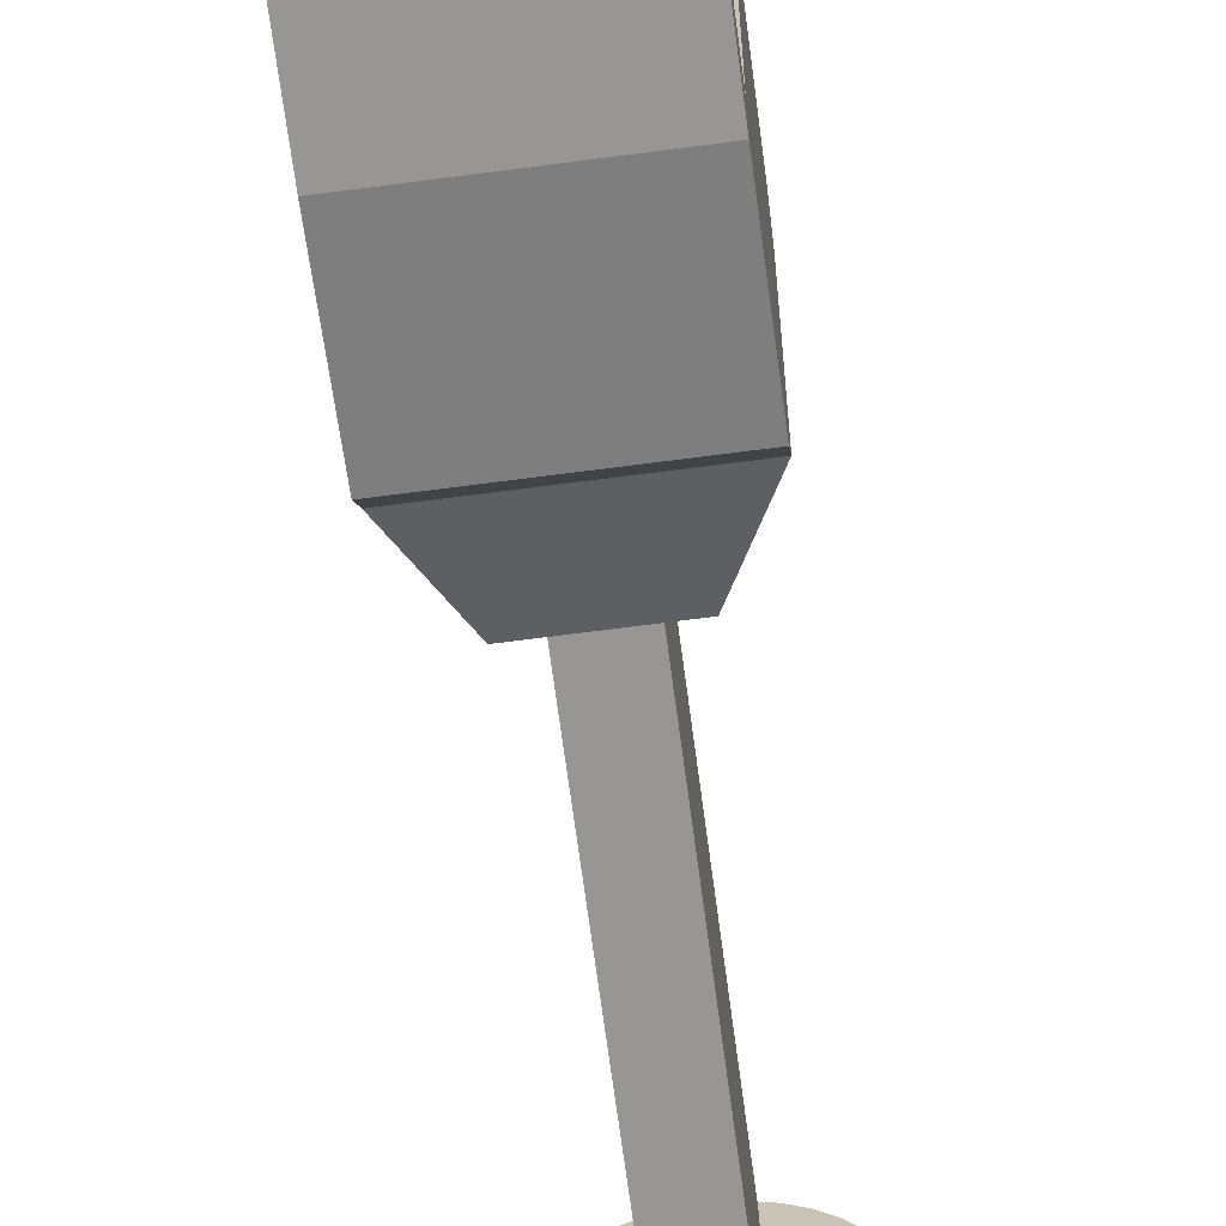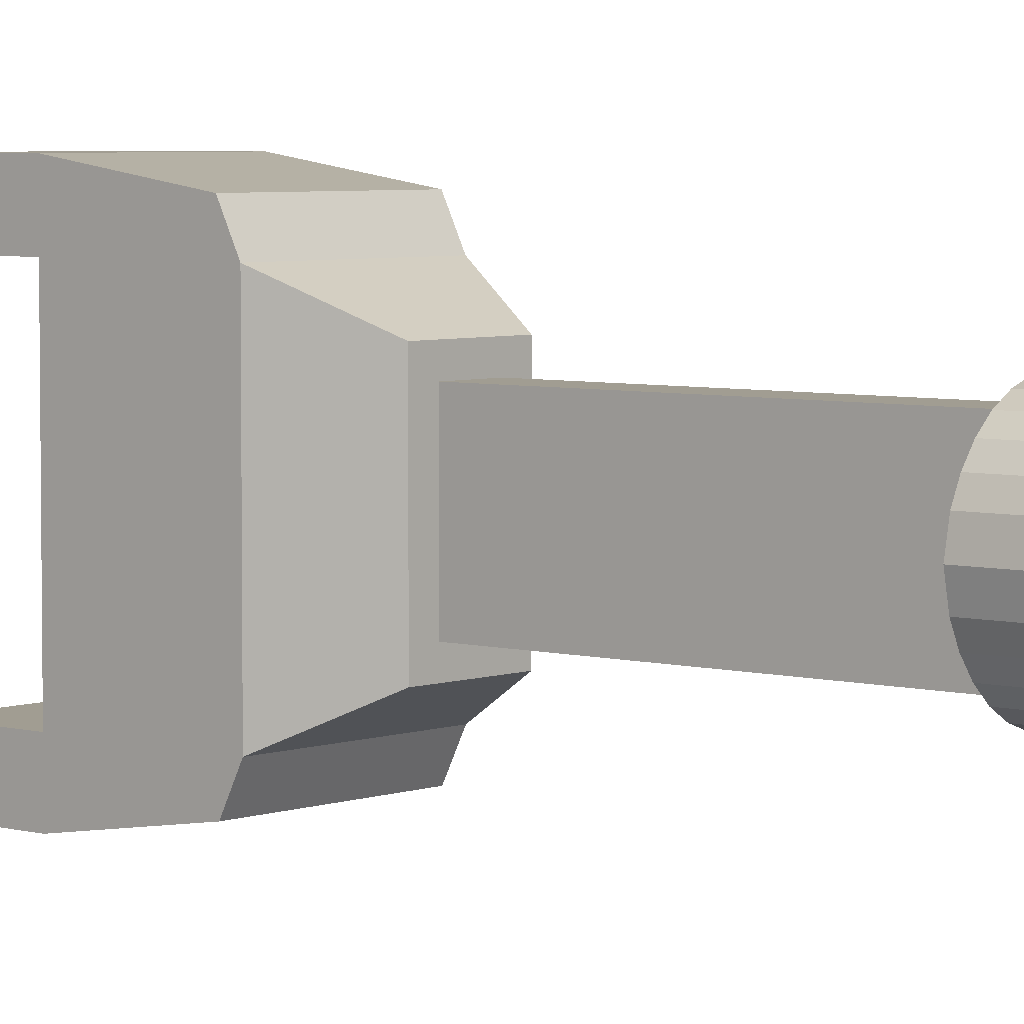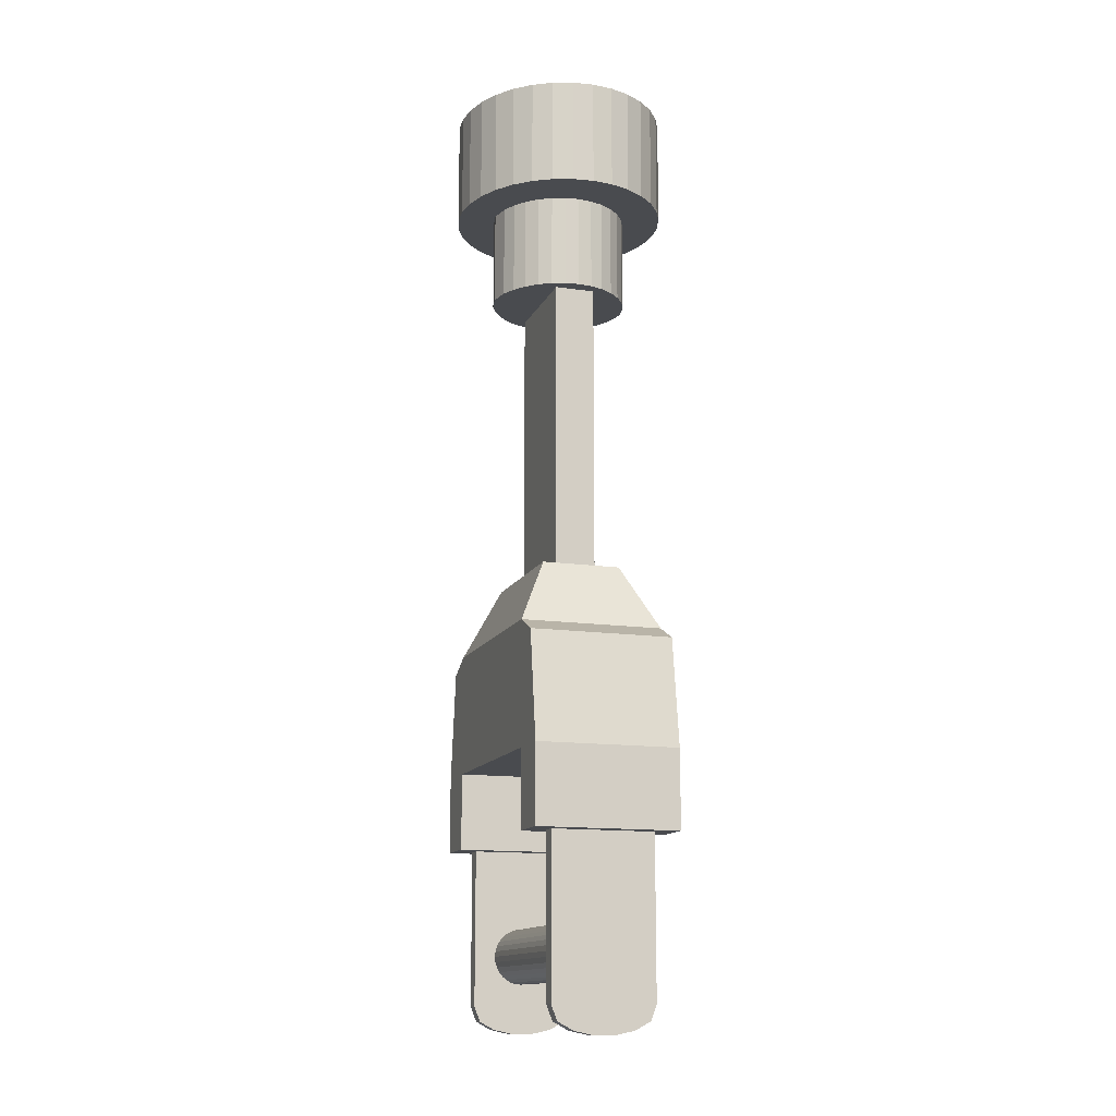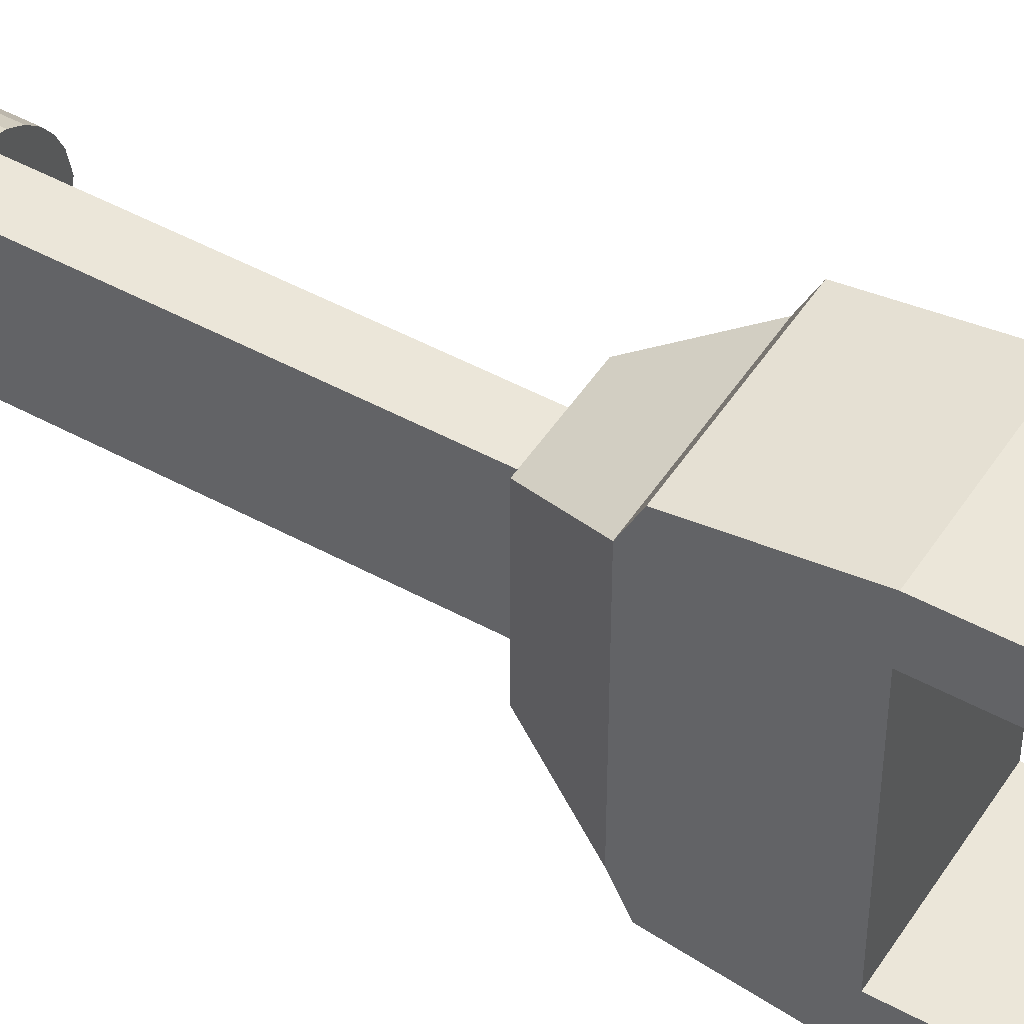
<metadata>
{"format":"obj","ext":"obj","renderer":"f3d","projection":"perspective","resolution":1024,"background":"white","views":[{"elev":-67.9,"azim":7.5,"up":"+Z"},{"elev":4.8,"azim":131.1,"up":"+Z"},{"elev":-13.7,"azim":161.9,"up":"+Y"},{"elev":48.5,"azim":-58.6,"up":"+Z"}]}
</metadata>
<code>
o Cylinder_Cylinder.001
v 0.000127 0.0529 -0.2335
v 0.01027 0.0519 -0.2335
v 0.02002 0.04894 -0.2335
v 0.029 0.04414 -0.2335
v 0.03688 0.03768 -0.2335
v 0.04334 0.0298 -0.2335
v 0.04814 0.02082 -0.2335
v 0.0511 0.01107 -0.2335
v 0.0521 0.000926 -0.2335
v 0.0511 -0.009213 -0.2335
v 0.04814 -0.01896 -0.2335
v 0.04334 -0.02795 -0.2335
v 0.03688 -0.03582 -0.2335
v 0.029 -0.04229 -0.2335
v 0.02002 -0.04709 -0.2335
v 0.01027 -0.05005 -0.2335
v 0.000127 -0.05105 -0.2335
v -0.01001 -0.05005 -0.2335
v -0.01976 -0.04709 -0.2335
v -0.02875 -0.04229 -0.2335
v -0.03662 -0.03582 -0.2335
v -0.04309 -0.02795 -0.2335
v -0.04789 -0.01896 -0.2335
v -0.05085 -0.009213 -0.2335
v -0.05185 0.000926 -0.2335
v -0.05085 0.01107 -0.2335
v -0.04789 0.02082 -0.2335
v -0.04309 0.0298 -0.2335
v -0.03662 0.03768 -0.2335
v -0.02875 0.04414 -0.2335
v -0.01976 0.04894 -0.2335
v -0.01001 0.0519 -0.2335
v -0.09756 -0.09205 -0.2248
v -0.09756 0.2005 -0.2248
v -0.09756 -0.09205 -0.2514
v -0.09756 0.2005 -0.2514
v 0.0919 -0.09205 -0.2248
v 0.0919 0.2005 -0.2248
v 0.0919 -0.09205 -0.2514
v 0.0919 0.2005 -0.2514
v -0.08636 -0.1202 -0.2514
v -0.08636 -0.1202 -0.2248
v 0.0807 -0.1202 -0.2514
v 0.0807 -0.1202 -0.2248
v -0.05812 -0.1354 -0.2514
v -0.05812 -0.1354 -0.2248
v 0.05245 -0.1354 -0.2514
v 0.05245 -0.1354 -0.2248
v -0.02544 -0.1423 -0.2514
v -0.02544 -0.1423 -0.2248
v 0.01978 -0.1423 -0.2514
v 0.01978 -0.1423 -0.2248
v -0.1352 0.2005 -0.1959
v -0.1352 0.2005 -0.2802
v 0.1295 0.2005 -0.2802
v 0.1295 0.2005 -0.1959
v -0.1352 0.3451 -0.1959
v -0.1352 0.3451 -0.2802
v 0.1295 0.3451 -0.2802
v 0.1295 0.3451 -0.1959
v -0.1352 0.5743 -0.1959
v -0.1352 0.5477 -0.2499
v 0.1295 0.5477 -0.2499
v 0.1295 0.5743 -0.1959
v 0.07032 0.6975 -0.1363
v -0.07599 0.6975 -0.1363
v 0.03473 0.6975 -0.1034
v -0.0404 0.6975 -0.1034
v 0.03473 1.279 -0.1034
v -0.0404 1.279 -0.1034
v -0.002196 1.425 -0.2177
v -0.002196 1.625 -0.2177
v 0.03648 1.425 -0.2135
v 0.03648 1.625 -0.2135
v 0.07366 1.425 -0.2011
v 0.07366 1.625 -0.2011
v 0.1079 1.425 -0.1809
v 0.1079 1.625 -0.1809
v 0.138 1.425 -0.1538
v 0.138 1.625 -0.1538
v 0.1626 1.425 -0.1208
v 0.1626 1.625 -0.1208
v 0.1809 1.425 -0.08308
v 0.1809 1.625 -0.08308
v 0.1922 1.425 -0.04218
v 0.1922 1.625 -0.04218
v -0.1966 1.425 -0.04218
v -0.1966 1.625 -0.04218
v -0.1853 1.425 -0.08308
v -0.1853 1.625 -0.08308
v -0.167 1.425 -0.1208
v -0.167 1.625 -0.1208
v -0.1424 1.425 -0.1538
v -0.1424 1.625 -0.1538
v -0.1123 1.425 -0.1809
v -0.1123 1.625 -0.1809
v -0.07805 1.425 -0.2011
v -0.07805 1.625 -0.2011
v -0.04087 1.425 -0.2135
v -0.04087 1.625 -0.2135
v -0.002196 1.425 -0.1307
v 0.02368 1.425 -0.1279
v 0.04857 1.425 -0.1193
v 0.0715 1.425 -0.1054
v 0.0916 1.425 -0.08678
v 0.1081 1.425 -0.06403
v 0.1204 1.425 -0.03809
v -0.1247 1.425 -0.03809
v -0.1125 1.425 -0.06403
v -0.09599 1.425 -0.08678
v -0.07589 1.425 -0.1054
v -0.05296 1.425 -0.1193
v -0.02807 1.425 -0.1279
v -0.002196 1.25 -0.1307
v 0.02368 1.25 -0.1279
v 0.04857 1.25 -0.1193
v 0.0715 1.25 -0.1054
v 0.0916 1.25 -0.08678
v 0.1081 1.25 -0.06403
v 0.1204 1.25 -0.03809
v -0.1247 1.25 -0.03809
v -0.1125 1.25 -0.06403
v -0.09599 1.25 -0.08678
v -0.07589 1.25 -0.1054
v -0.05296 1.25 -0.1193
v -0.02807 1.25 -0.1279
v 0.000127 0.0529 0.2311
v 0.000127 0.0529 -0.001172
v 0.01027 0.0519 0.2311
v 0.01027 0.0519 -0.001172
v 0.02002 0.04894 0.2311
v 0.02002 0.04894 -0.001172
v 0.029 0.04414 0.2311
v 0.029 0.04414 -0.001172
v 0.03688 0.03768 0.2311
v 0.03688 0.03768 -0.001172
v 0.04334 0.0298 0.2311
v 0.04334 0.0298 -0.001172
v 0.04814 0.02082 0.2311
v 0.04814 0.02082 -0.001172
v 0.0511 0.01107 0.2311
v 0.0511 0.01107 -0.001172
v 0.0521 0.000926 0.2311
v 0.0521 0.000926 -0.001172
v 0.0511 -0.009213 0.2311
v 0.0511 -0.009213 -0.001172
v 0.04814 -0.01896 0.2311
v 0.04814 -0.01896 -0.001172
v 0.04334 -0.02795 0.2311
v 0.04334 -0.02795 -0.001172
v 0.03688 -0.03582 0.2311
v 0.03688 -0.03582 -0.001172
v 0.029 -0.04229 0.2311
v 0.029 -0.04229 -0.001172
v 0.02002 -0.04709 0.2311
v 0.02002 -0.04709 -0.001172
v 0.01027 -0.05005 0.2311
v 0.01027 -0.05005 -0.001172
v 0.000127 -0.05105 0.2311
v 0.000127 -0.05105 -0.001172
v -0.01001 -0.05005 0.2311
v -0.01001 -0.05005 -0.001172
v -0.01976 -0.04709 0.2311
v -0.01976 -0.04709 -0.001172
v -0.02875 -0.04229 0.2311
v -0.02875 -0.04229 -0.001172
v -0.03662 -0.03582 0.2311
v -0.03662 -0.03582 -0.001172
v -0.04309 -0.02795 0.2311
v -0.04309 -0.02795 -0.001172
v -0.04789 -0.01896 0.2311
v -0.04789 -0.01896 -0.001172
v -0.05085 -0.009213 0.2311
v -0.05085 -0.009213 -0.001172
v -0.05185 0.000926 0.2311
v -0.05185 0.000926 -0.001172
v -0.05085 0.01107 0.2311
v -0.05085 0.01107 -0.001172
v -0.04789 0.02082 0.2311
v -0.04789 0.02082 -0.001172
v -0.04309 0.0298 0.2311
v -0.04309 0.0298 -0.001172
v -0.03662 0.03768 0.2311
v -0.03662 0.03768 -0.001172
v -0.02875 0.04414 0.2311
v -0.02875 0.04414 -0.001172
v -0.01976 0.04894 0.2311
v -0.01976 0.04894 -0.001172
v -0.01001 0.0519 0.2311
v -0.01001 0.0519 -0.001172
v -0.09756 -0.09205 0.2224
v -0.09756 0.2005 0.2224
v -0.09756 -0.09205 0.249
v -0.09756 0.2005 0.249
v 0.0919 -0.09205 0.2224
v 0.0919 0.2005 0.2224
v 0.0919 -0.09205 0.249
v 0.0919 0.2005 0.249
v -0.08636 -0.1202 0.249
v -0.08636 -0.1202 0.2224
v 0.0807 -0.1202 0.249
v 0.0807 -0.1202 0.2224
v -0.05812 -0.1354 0.249
v -0.05812 -0.1354 0.2224
v 0.05245 -0.1354 0.249
v 0.05245 -0.1354 0.2224
v -0.02544 -0.1423 0.249
v -0.02544 -0.1423 0.2224
v 0.01978 -0.1423 0.249
v 0.01978 -0.1423 0.2224
v -0.1352 0.2005 0.1935
v -0.1352 0.2005 0.2779
v 0.1295 0.2005 0.2779
v 0.1295 0.2005 0.1935
v -0.1352 0.3451 0.1935
v -0.1352 0.3451 0.2779
v 0.1295 0.3451 0.2779
v 0.1295 0.3451 0.1935
v -0.1352 0.5743 0.1935
v -0.1352 0.5477 0.2476
v 0.1295 0.5477 0.2476
v 0.1295 0.5743 0.1935
v 0.1295 0.3451 -0.001172
v -0.1352 0.3451 -0.001172
v 0.1295 0.5743 -0.001172
v -0.1352 0.5743 -0.001172
v 0.07032 0.6975 0.1339
v -0.07599 0.6975 0.1339
v 0.07032 0.6975 -0.001172
v -0.07599 0.6975 -0.001172
v 0.03473 0.6975 0.1011
v -0.0404 0.6975 0.1011
v 0.03473 0.6975 -0.001172
v -0.0404 0.6975 -0.001172
v 0.03473 1.279 0.1011
v -0.0404 1.279 0.1011
v 0.03473 1.279 -0.001172
v -0.0404 1.279 -0.001172
v -0.002196 1.425 0.2153
v -0.002196 1.625 0.2153
v 0.03648 1.425 0.2111
v 0.03648 1.625 0.2111
v 0.07366 1.425 0.1987
v 0.07366 1.625 0.1987
v 0.1079 1.425 0.1786
v 0.1079 1.625 0.1786
v 0.138 1.425 0.1515
v 0.138 1.625 0.1515
v 0.1626 1.425 0.1184
v 0.1626 1.625 0.1184
v 0.1809 1.425 0.08074
v 0.1809 1.625 0.08074
v 0.1922 1.425 0.03984
v 0.1922 1.625 0.03984
v 0.196 1.425 -0.001172
v 0.196 1.625 -0.001172
v -0.2004 1.425 -0.001172
v -0.2004 1.625 -0.001172
v -0.1966 1.425 0.03984
v -0.1966 1.625 0.03984
v -0.1853 1.425 0.08074
v -0.1853 1.625 0.08074
v -0.167 1.425 0.1184
v -0.167 1.625 0.1184
v -0.1424 1.425 0.1515
v -0.1424 1.625 0.1515
v -0.1123 1.425 0.1786
v -0.1123 1.625 0.1786
v -0.07805 1.425 0.1987
v -0.07805 1.625 0.1987
v -0.04087 1.425 0.2111
v -0.04087 1.625 0.2111
v -0.002196 1.425 0.1284
v 0.02368 1.425 0.1255
v 0.04857 1.425 0.117
v 0.0715 1.425 0.1031
v 0.0916 1.425 0.08443
v 0.1081 1.425 0.06169
v 0.1204 1.425 0.03574
v 0.1279 1.425 -0.001172
v 0.1305 1.425 -0.001172
v -0.1348 1.425 -0.001172
v -0.1323 1.425 -0.001172
v -0.1247 1.425 0.03574
v -0.1125 1.425 0.06169
v -0.09599 1.425 0.08443
v -0.07589 1.425 0.1031
v -0.05296 1.425 0.117
v -0.02807 1.425 0.1255
v -0.002196 1.625 -0.001172
v -0.002196 1.25 0.1284
v 0.02368 1.25 0.1255
v 0.04857 1.25 0.117
v 0.0715 1.25 0.1031
v 0.0916 1.25 0.08443
v 0.1081 1.25 0.06169
v 0.1204 1.25 0.03574
v 0.1279 1.25 -0.001172
v -0.1323 1.25 -0.001172
v -0.1247 1.25 0.03574
v -0.1125 1.25 0.06169
v -0.09599 1.25 0.08443
v -0.07589 1.25 0.1031
v -0.05296 1.25 0.117
v -0.02807 1.25 0.1255
v -0.002196 1.25 -0.001172
f 1 128 130 2
f 2 130 132 3
f 3 132 134 4
f 4 134 136 5
f 5 136 138 6
f 6 138 140 7
f 7 140 142 8
f 8 142 144 9
f 9 144 146 10
f 10 146 148 11
f 11 148 150 12
f 12 150 152 13
f 13 152 154 14
f 14 154 156 15
f 15 156 158 16
f 16 158 160 17
f 17 160 162 18
f 18 162 164 19
f 19 164 166 20
f 20 166 168 21
f 21 168 170 22
f 22 170 172 23
f 23 172 174 24
f 24 174 176 25
f 25 176 178 26
f 26 178 180 27
f 27 180 182 28
f 28 182 184 29
f 29 184 186 30
f 30 186 188 31
f 31 188 190 32
f 32 190 128 1
f 1 2 3 4 5 6 7 8 9 10 11 12 13 14 15 16 17 18 19 20 21 22 23 24 25 26 27 28 29 30 31 32
f 34 36 35 33
f 36 40 39 35
f 40 38 37 39
f 38 34 33 37
f 33 35 41 42
f 38 40 55 56
f 43 44 48 47
f 35 39 43 41
f 37 33 42 44
f 39 37 44 43
f 48 46 50 52
f 42 41 45 46
f 44 42 46 48
f 41 43 47 45
f 50 49 51 52
f 45 47 51 49
f 47 48 52 51
f 46 45 49 50
f 56 55 59 60
f 36 34 53 54
f 34 38 56 53
f 40 36 54 55
f 57 60 223 224
f 54 53 57 58
f 53 56 60 57
f 55 54 58 59
f 64 63 62 61
f 59 58 62 63
f 60 59 63 64
f 58 57 61 62
f 60 64 225 223
f 61 57 224 226
f 64 61 66 65
f 229 65 67 233
f 225 64 65 229
f 61 226 230 66
f 233 67 69 237
f 65 66 68 67
f 66 230 234 68
f 69 70 238 237
f 67 68 70 69
f 68 234 238 70
f 71 72 74 73
f 73 74 76 75
f 75 76 78 77
f 77 78 80 79
f 79 80 82 81
f 81 82 84 83
f 83 84 86 85
f 85 86 256 255
f 257 258 88 87
f 87 88 90 89
f 89 90 92 91
f 91 92 94 93
f 93 94 96 95
f 95 96 98 97
f 97 98 100 99
f 99 100 72 71
f 89 91 109 108
f 99 71 101 113
f 77 79 105 104
f 257 87 283 282
f 95 97 112 111
f 73 75 103 102
f 83 85 280 107
f 91 93 110 109
f 79 81 106 105
f 87 89 108 283
f 97 99 113 112
f 75 77 104 103
f 85 255 281 280
f 71 73 102 101
f 93 95 111 110
f 81 83 107 106
f 84 82 290
f 92 90 290
f 72 100 290
f 80 78 290
f 88 258 290
f 98 96 290
f 76 74 290
f 86 84 290
f 94 92 290
f 82 80 290
f 90 88 290
f 100 98 290
f 78 76 290
f 256 86 290
f 74 72 290
f 96 94 290
f 106 107 120 119
f 111 112 125 124
f 107 280 298 120
f 112 113 126 125
f 101 102 115 114
f 113 101 114 126
f 102 103 116 115
f 283 108 121 299
f 103 104 117 116
f 108 109 122 121
f 104 105 118 117
f 109 110 123 122
f 105 106 119 118
f 110 111 124 123
f 299 121 306
f 114 115 306
f 121 122 306
f 115 116 306
f 122 123 306
f 116 117 306
f 123 124 306
f 117 118 306
f 124 125 306
f 118 119 306
f 125 126 306
f 119 120 306
f 126 114 306
f 120 298 306
f 127 129 130 128
f 129 131 132 130
f 131 133 134 132
f 133 135 136 134
f 135 137 138 136
f 137 139 140 138
f 139 141 142 140
f 141 143 144 142
f 143 145 146 144
f 145 147 148 146
f 147 149 150 148
f 149 151 152 150
f 151 153 154 152
f 153 155 156 154
f 155 157 158 156
f 157 159 160 158
f 159 161 162 160
f 161 163 164 162
f 163 165 166 164
f 165 167 168 166
f 167 169 170 168
f 169 171 172 170
f 171 173 174 172
f 173 175 176 174
f 175 177 178 176
f 177 179 180 178
f 179 181 182 180
f 181 183 184 182
f 183 185 186 184
f 185 187 188 186
f 187 189 190 188
f 189 127 128 190
f 127 189 187 185 183 181 179 177 175 173 171 169 167 165 163 161 159 157 155 153 151 149 147 145 143 141 139 137 135 133 131 129
f 192 191 193 194
f 194 193 197 198
f 198 197 195 196
f 196 195 191 192
f 191 200 199 193
f 196 214 213 198
f 201 205 206 202
f 193 199 201 197
f 195 202 200 191
f 197 201 202 195
f 206 210 208 204
f 200 204 203 199
f 202 206 204 200
f 199 203 205 201
f 208 210 209 207
f 203 207 209 205
f 205 209 210 206
f 204 208 207 203
f 214 218 217 213
f 194 212 211 192
f 192 211 214 196
f 198 213 212 194
f 215 224 223 218
f 212 216 215 211
f 211 215 218 214
f 213 217 216 212
f 222 219 220 221
f 217 221 220 216
f 218 222 221 217
f 216 220 219 215
f 224 226 225 223
f 218 223 225 222
f 219 226 224 215
f 222 227 228 219
f 229 233 231 227
f 225 229 227 222
f 219 228 230 226
f 226 230 229 225
f 233 237 235 231
f 227 231 232 228
f 228 232 234 230
f 230 234 233 229
f 235 237 238 236
f 231 235 236 232
f 232 236 238 234
f 234 238 237 233
f 239 241 242 240
f 241 243 244 242
f 243 245 246 244
f 245 247 248 246
f 247 249 250 248
f 249 251 252 250
f 251 253 254 252
f 253 255 256 254
f 257 259 260 258
f 259 261 262 260
f 261 263 264 262
f 263 265 266 264
f 265 267 268 266
f 267 269 270 268
f 269 271 272 270
f 271 239 240 272
f 261 284 285 263
f 271 289 273 239
f 245 276 277 247
f 257 282 283 259
f 267 287 288 269
f 241 274 275 243
f 251 279 280 253
f 263 285 286 265
f 247 277 278 249
f 259 283 284 261
f 269 288 289 271
f 243 275 276 245
f 253 280 281 255
f 239 273 274 241
f 265 286 287 267
f 249 278 279 251
f 252 290 250
f 264 290 262
f 240 290 272
f 248 290 246
f 260 290 258
f 270 290 268
f 244 290 242
f 254 290 252
f 266 290 264
f 250 290 248
f 262 290 260
f 272 290 270
f 246 290 244
f 256 290 254
f 242 290 240
f 268 290 266
f 278 296 297 279
f 287 303 304 288
f 279 297 298 280
f 288 304 305 289
f 273 291 292 274
f 289 305 291 273
f 274 292 293 275
f 283 299 300 284
f 275 293 294 276
f 284 300 301 285
f 276 294 295 277
f 285 301 302 286
f 277 295 296 278
f 286 302 303 287
f 299 306 300
f 291 306 292
f 300 306 301
f 292 306 293
f 301 306 302
f 293 306 294
f 302 306 303
f 294 306 295
f 303 306 304
f 295 306 296
f 304 306 305
f 296 306 297
f 305 306 291
f 297 306 298

</code>
